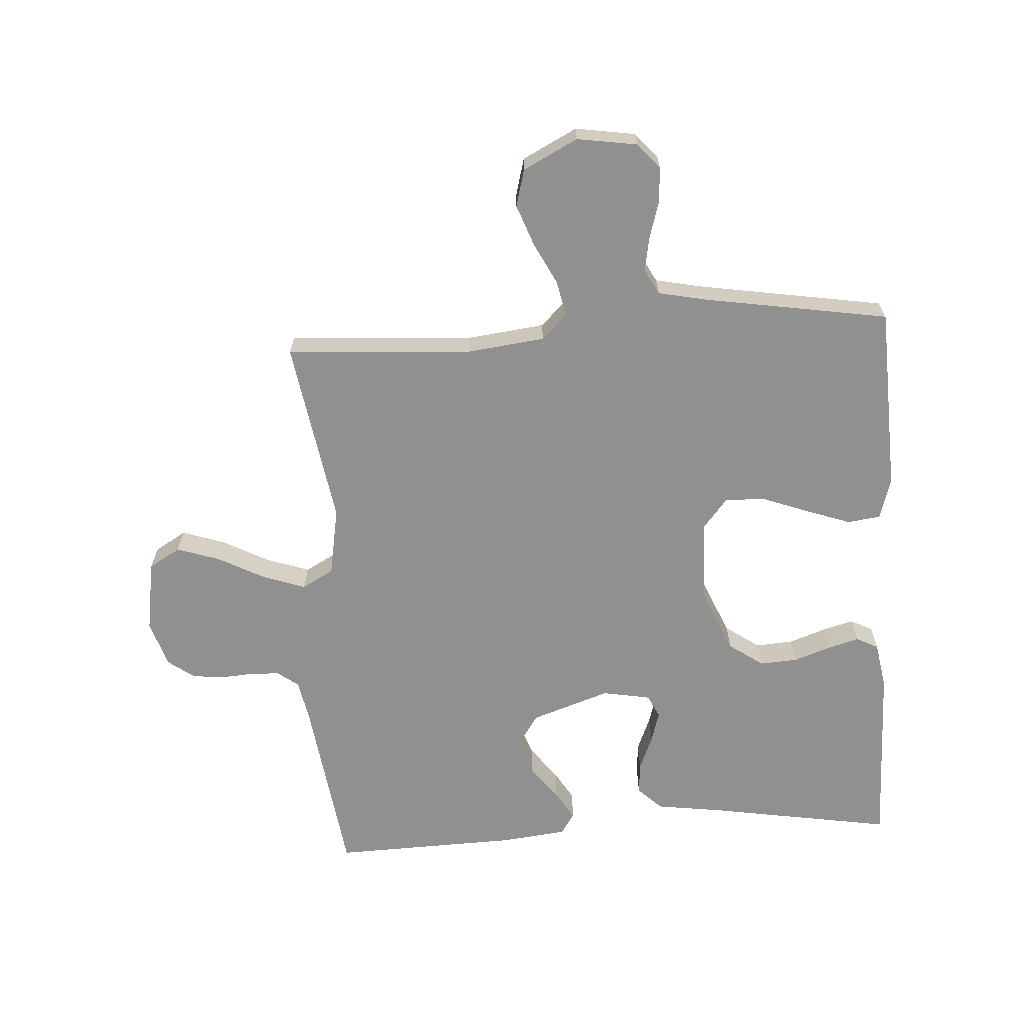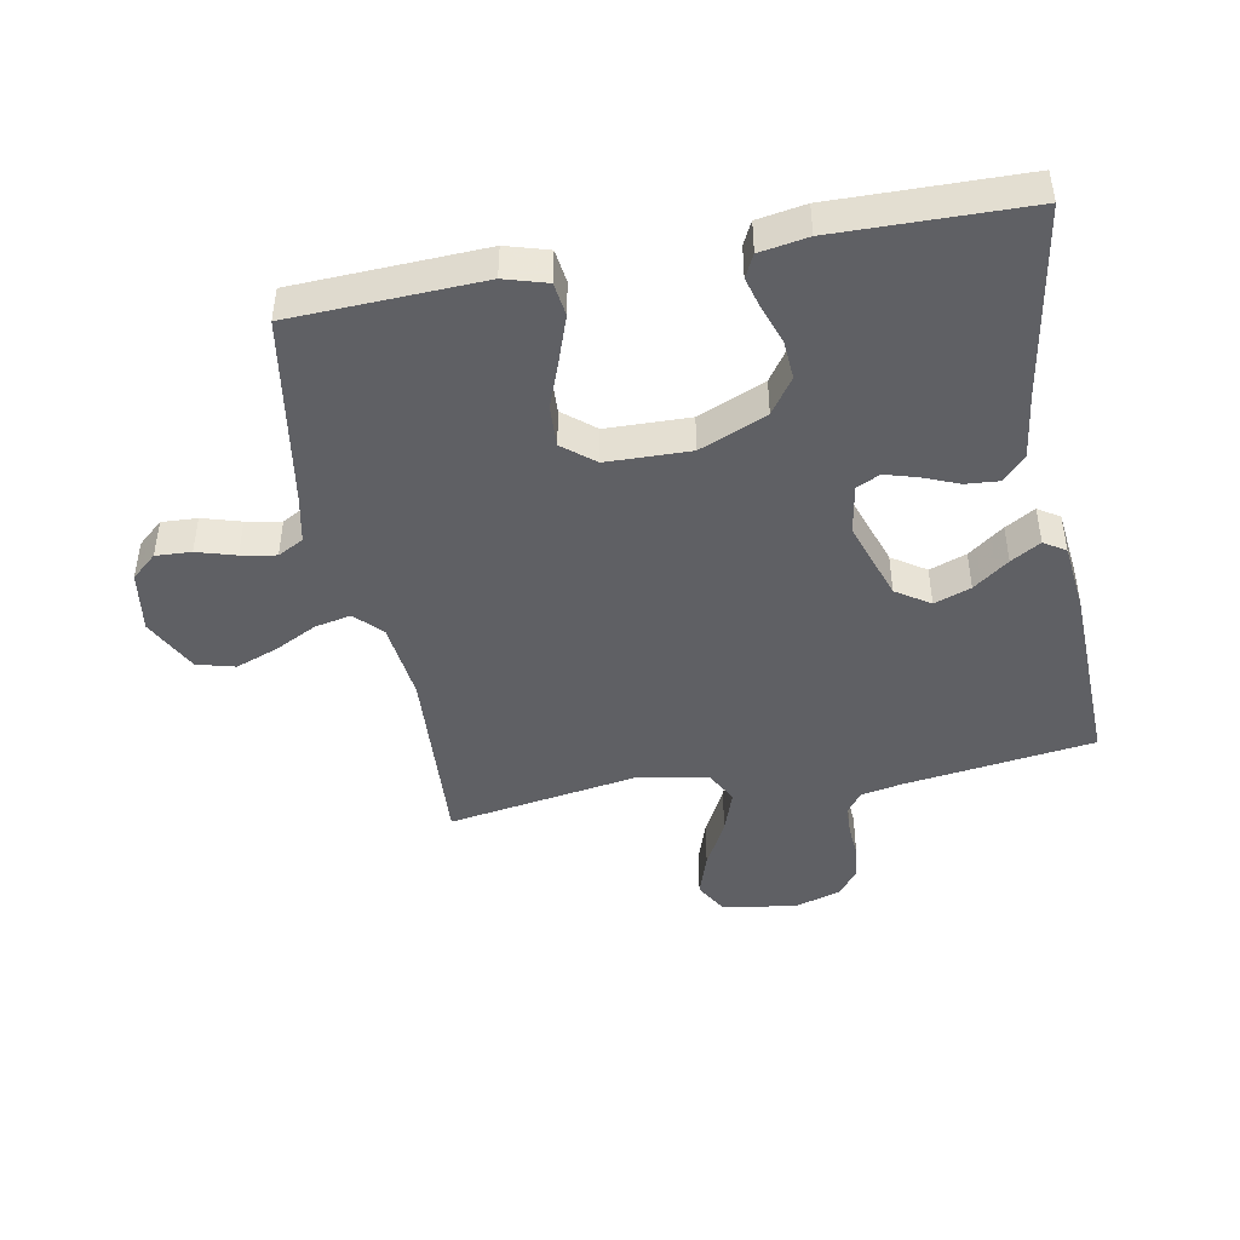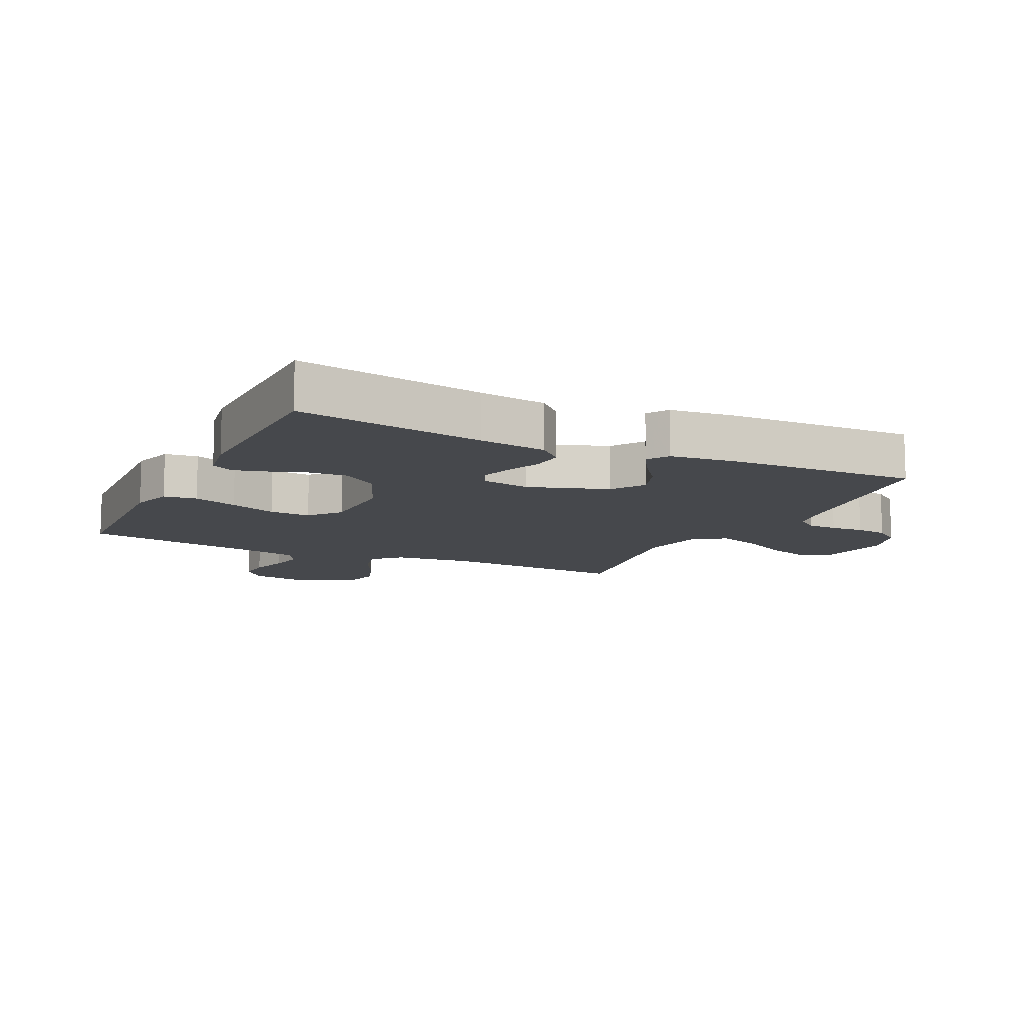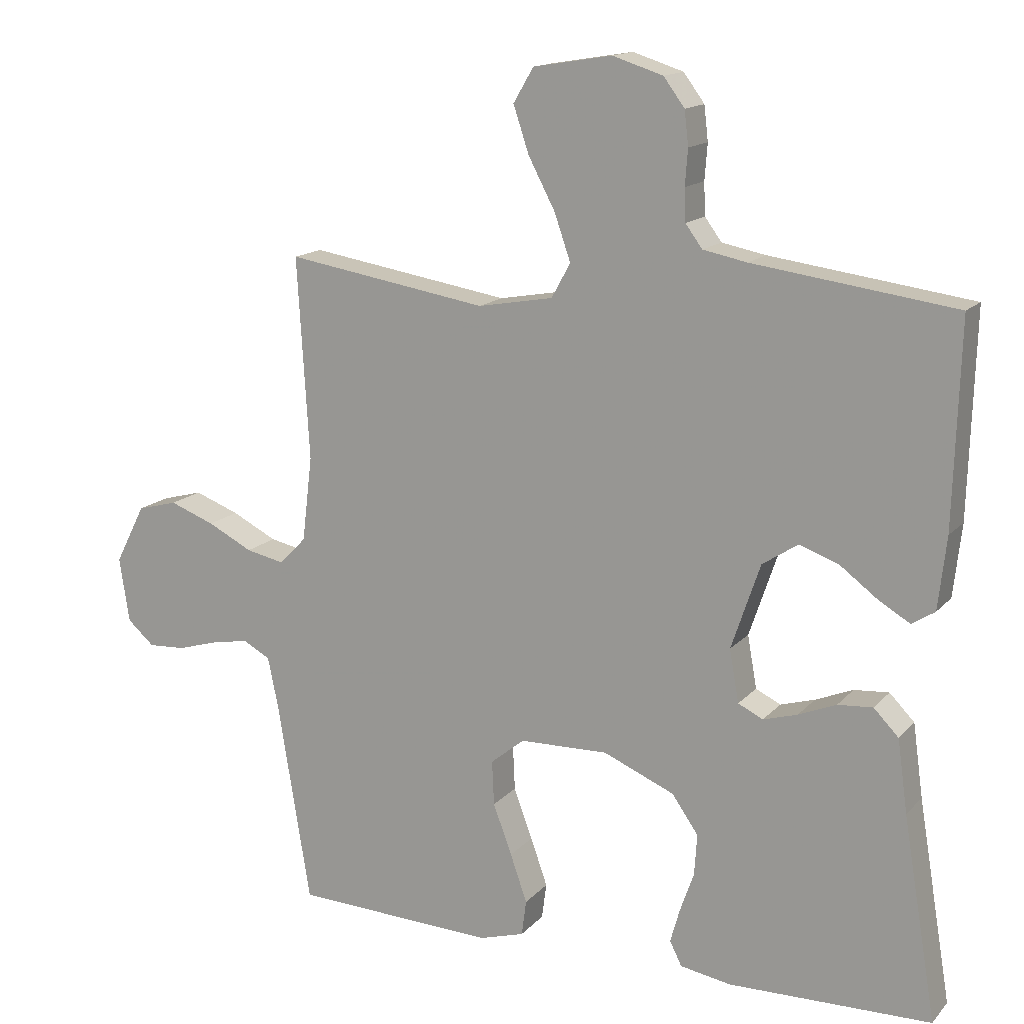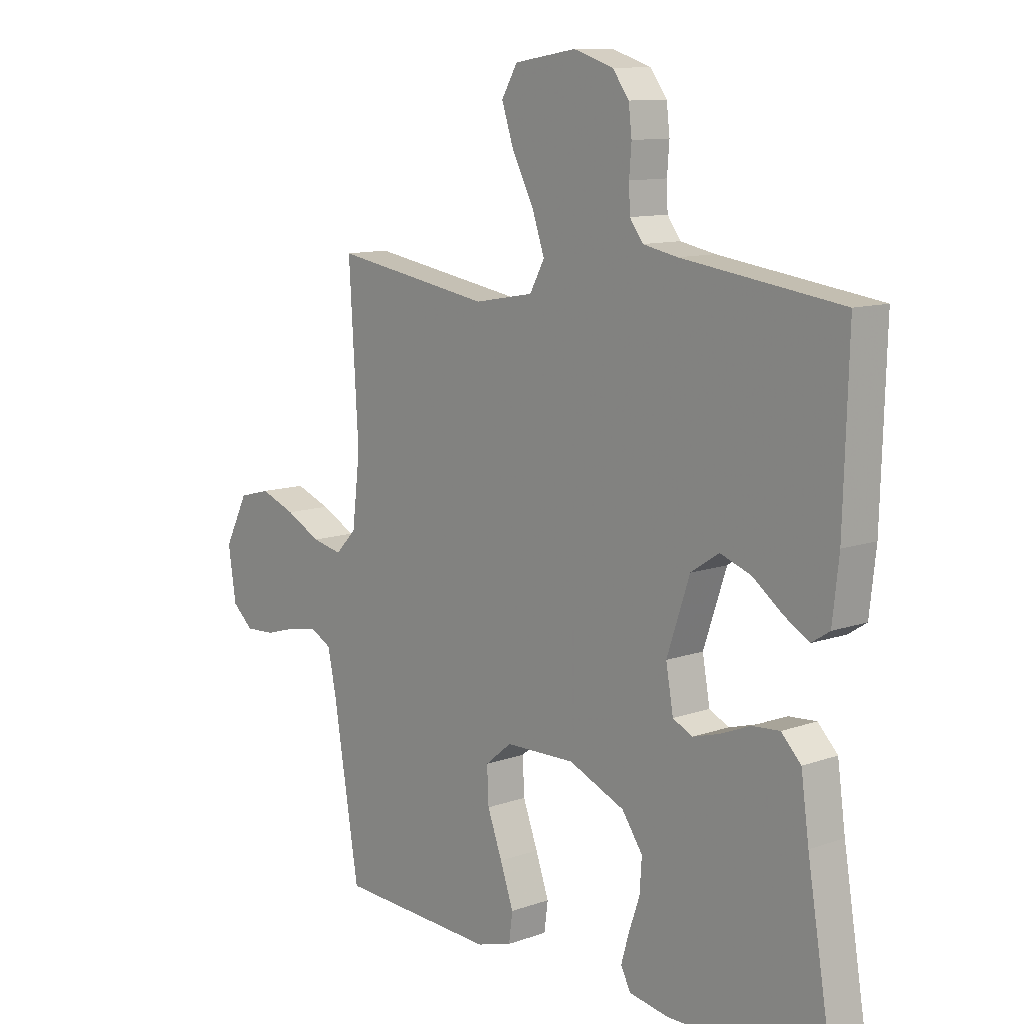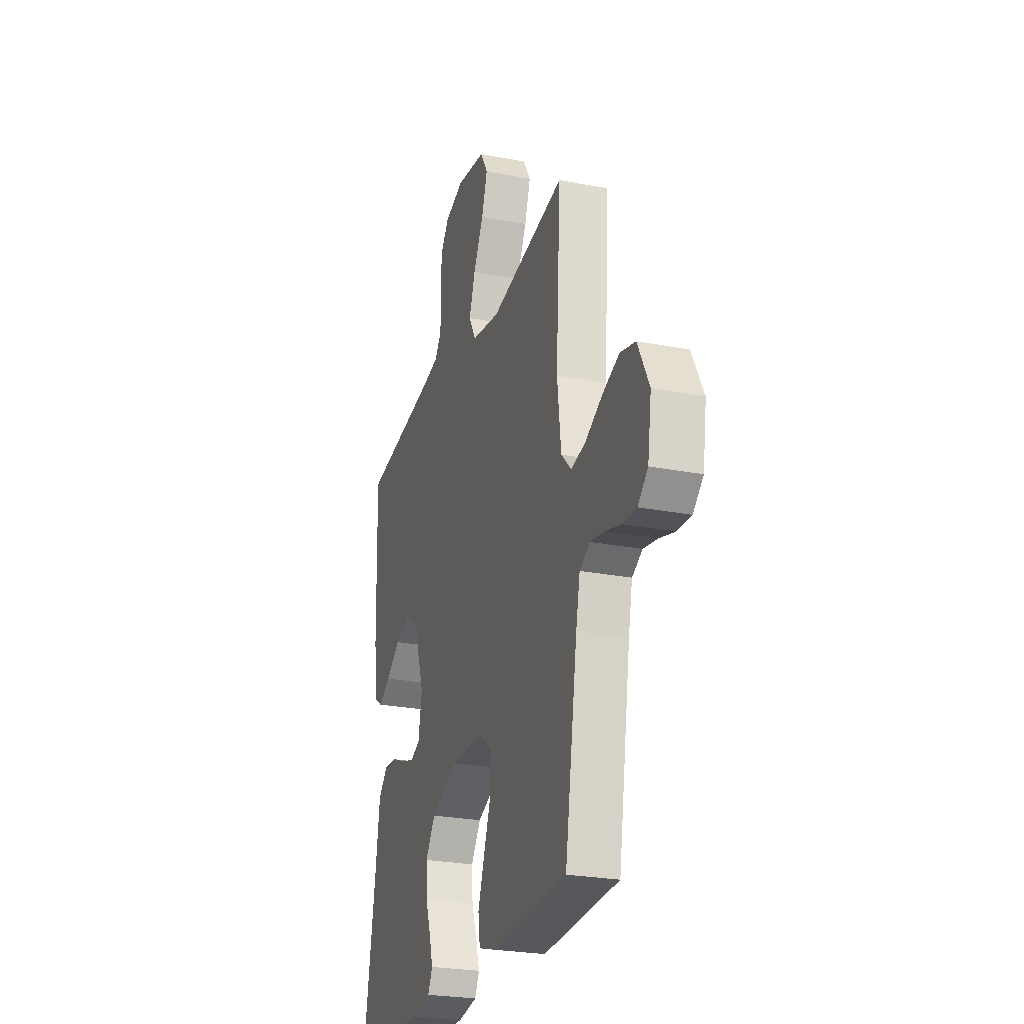
<metadata>
{"format":"obj","ext":"obj","renderer":"f3d","projection":"perspective","resolution":1024,"background":"white","views":[{"elev":-65.8,"azim":93.6,"up":"+Y"},{"elev":-45.2,"azim":-169.4,"up":"+Y"},{"elev":-11.1,"azim":-115.8,"up":"+Y"},{"elev":14.8,"azim":-153.8,"up":"+Z"},{"elev":10.9,"azim":-131.2,"up":"+Z"},{"elev":-25.6,"azim":72.7,"up":"+Z"}]}
</metadata>
<code>
v 0.5 0.07 0.5
v 0.482 0.07 0.2
v 0.497 0.07 0.074
v 0.537 0.07 0.033
v 0.594 0.07 0.045
v 0.661 0.07 0.079
v 0.728 0.07 0.104
v 0.788 0.07 0.088
v 0.833 0.07 0
v 0.818 0.07 -0.097
v 0.778 0.07 -0.132
v 0.722 0.07 -0.129
v 0.661 0.07 -0.111
v 0.606 0.07 -0.101
v 0.565 0.07 -0.123
v 0.549 0.07 -0.2
v 0.5 0.07 -0.5
v 0.2 0.07 -0.513
v 0.133 0.07 -0.493
v 0.126 0.07 -0.44
v 0.151 0.07 -0.369
v 0.179 0.07 -0.294
v 0.182 0.07 -0.228
v 0.132 0.07 -0.187
v 0 0.07 -0.184
v -0.106 0.07 -0.229
v -0.145 0.07 -0.285
v -0.141 0.07 -0.346
v -0.12 0.07 -0.406
v -0.106 0.07 -0.456
v -0.124 0.07 -0.492
v -0.2 0.07 -0.505
v -0.5 0.07 -0.5
v -0.45 0.07 -0.2
v -0.435 0.07 -0.092
v -0.398 0.07 -0.054
v -0.346 0.07 -0.058
v -0.29 0.07 -0.081
v -0.239 0.07 -0.096
v -0.202 0.07 -0.078
v -0.188 0.07 0
v -0.231 0.07 0.127
v -0.284 0.07 0.162
v -0.342 0.07 0.141
v -0.398 0.07 0.099
v -0.445 0.07 0.071
v -0.479 0.07 0.093
v -0.491 0.07 0.2
v -0.5 0.07 0.5
v -0.2 0.07 0.541
v -0.135 0.07 0.554
v -0.11 0.07 0.588
v -0.108 0.07 0.636
v -0.112 0.07 0.689
v -0.106 0.07 0.74
v -0.075 0.07 0.782
v 0 0.07 0.806
v 0.117 0.07 0.787
v 0.147 0.07 0.736
v 0.124 0.07 0.667
v 0.084 0.07 0.591
v 0.06 0.07 0.522
v 0.088 0.07 0.471
v 0.2 0.07 0.451
v 0.5 0 0.5
v 0.482 0 0.2
v 0.497 0 0.074
v 0.537 0 0.033
v 0.594 0 0.045
v 0.661 0 0.079
v 0.728 0 0.104
v 0.788 0 0.088
v 0.833 0 0
v 0.818 0 -0.097
v 0.778 0 -0.132
v 0.722 0 -0.129
v 0.661 0 -0.111
v 0.606 0 -0.101
v 0.565 0 -0.123
v 0.549 0 -0.2
v 0.5 0 -0.5
v 0.2 0 -0.513
v 0.133 0 -0.493
v 0.126 0 -0.44
v 0.151 0 -0.369
v 0.179 0 -0.294
v 0.182 0 -0.228
v 0.132 0 -0.187
v 0 0 -0.184
v -0.106 0 -0.229
v -0.145 0 -0.285
v -0.141 0 -0.346
v -0.12 0 -0.406
v -0.106 0 -0.456
v -0.124 0 -0.492
v -0.2 0 -0.505
v -0.5 0 -0.5
v -0.45 0 -0.2
v -0.435 0 -0.092
v -0.398 0 -0.054
v -0.346 0 -0.058
v -0.29 0 -0.081
v -0.239 0 -0.096
v -0.202 0 -0.078
v -0.188 0 0
v -0.231 0 0.127
v -0.284 0 0.162
v -0.342 0 0.141
v -0.398 0 0.099
v -0.445 0 0.071
v -0.479 0 0.093
v -0.491 0 0.2
v -0.5 0 0.5
v -0.2 0 0.541
v -0.135 0 0.554
v -0.11 0 0.588
v -0.108 0 0.636
v -0.112 0 0.689
v -0.106 0 0.74
v -0.075 0 0.782
v 0 0 0.806
v 0.117 0 0.787
v 0.147 0 0.736
v 0.124 0 0.667
v 0.084 0 0.591
v 0.06 0 0.522
v 0.088 0 0.471
v 0.2 0 0.451
f 58 59 60 61
f 58 61 62
f 57 58 62
f 56 57 62
f 53 54 55 56
f 52 53 56 62
f 51 52 62 63
f 47 48 49 50
f 47 50 51 63
f 44 45 46 47
f 43 44 47 63
f 35 36 37 38
f 34 35 38 39
f 33 34 39 40
f 31 32 33 40
f 28 29 30 31
f 19 20 21 22
f 17 18 19 22
f 16 17 22 23
f 15 16 23 24
f 10 11 12 13
f 10 13 14
f 9 10 14
f 8 9 14
f 5 6 7 8
f 5 8 14 15
f 64 1 2
f 64 2 3
f 42 43 63 64
f 41 42 64 3
f 28 31 40 41
f 27 28 41
f 26 27 41
f 25 26 41 3
f 24 25 3 4
f 4 5 15 24
f 125 124 123 122
f 126 125 122
f 126 122 121
f 126 121 120
f 120 119 118 117
f 126 120 117 116
f 127 126 116 115
f 114 113 112 111
f 127 115 114 111
f 111 110 109 108
f 127 111 108 107
f 102 101 100 99
f 103 102 99 98
f 104 103 98 97
f 104 97 96 95
f 95 94 93 92
f 86 85 84 83
f 86 83 82 81
f 87 86 81 80
f 88 87 80 79
f 77 76 75 74
f 78 77 74
f 78 74 73
f 78 73 72
f 72 71 70 69
f 79 78 72 69
f 66 65 128
f 67 66 128
f 128 127 107 106
f 67 128 106 105
f 105 104 95 92
f 105 92 91
f 105 91 90
f 67 105 90 89
f 68 67 89 88
f 88 79 69 68
f 1 65 66 2
f 2 66 67 3
f 3 67 68 4
f 4 68 69 5
f 5 69 70 6
f 6 70 71 7
f 7 71 72 8
f 8 72 73 9
f 9 73 74 10
f 10 74 75 11
f 11 75 76 12
f 12 76 77 13
f 13 77 78 14
f 14 78 79 15
f 15 79 80 16
f 16 80 81 17
f 17 81 82 18
f 18 82 83 19
f 19 83 84 20
f 20 84 85 21
f 21 85 86 22
f 22 86 87 23
f 23 87 88 24
f 24 88 89 25
f 25 89 90 26
f 26 90 91 27
f 27 91 92 28
f 28 92 93 29
f 29 93 94 30
f 30 94 95 31
f 31 95 96 32
f 32 96 97 33
f 33 97 98 34
f 34 98 99 35
f 35 99 100 36
f 36 100 101 37
f 37 101 102 38
f 38 102 103 39
f 39 103 104 40
f 40 104 105 41
f 41 105 106 42
f 42 106 107 43
f 43 107 108 44
f 44 108 109 45
f 45 109 110 46
f 46 110 111 47
f 47 111 112 48
f 48 112 113 49
f 49 113 114 50
f 50 114 115 51
f 51 115 116 52
f 52 116 117 53
f 53 117 118 54
f 54 118 119 55
f 55 119 120 56
f 56 120 121 57
f 57 121 122 58
f 58 122 123 59
f 59 123 124 60
f 60 124 125 61
f 61 125 126 62
f 62 126 127 63
f 63 127 128 64
f 64 128 65 1

</code>
